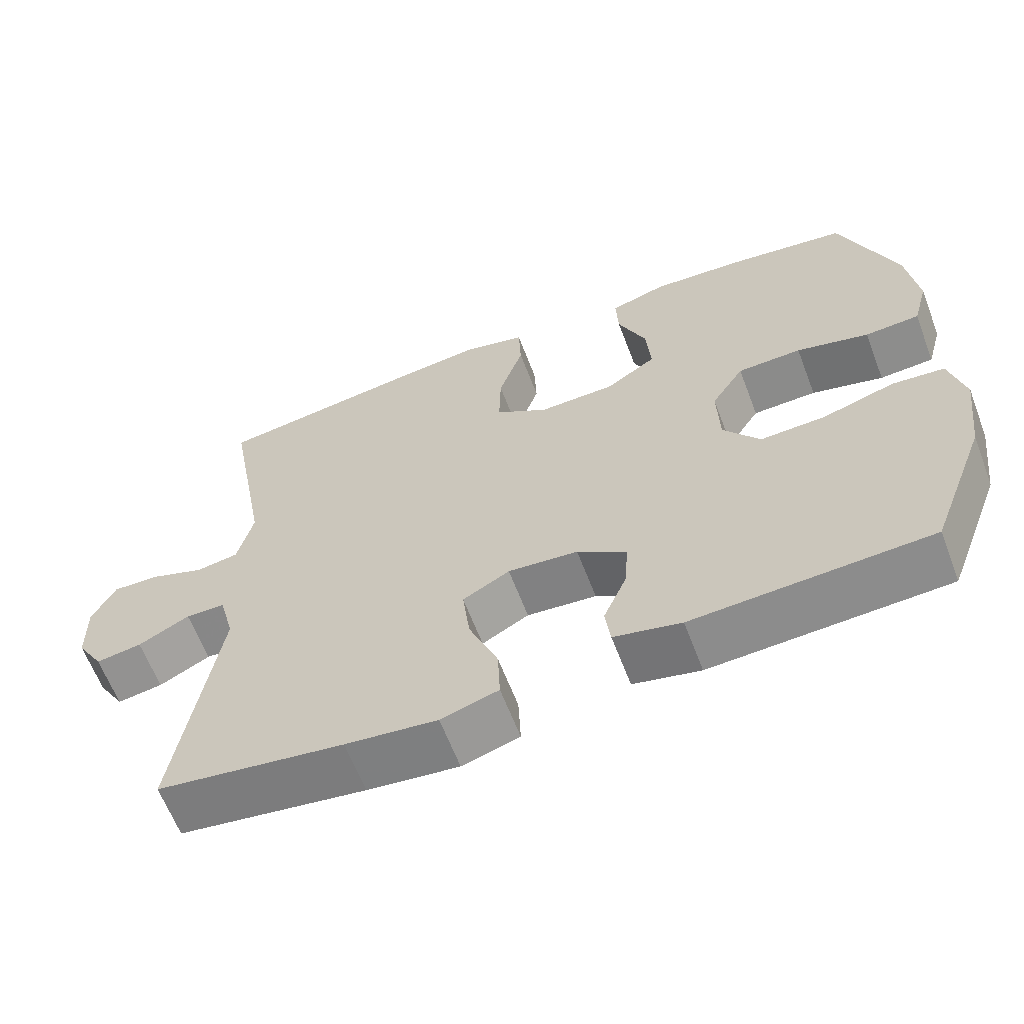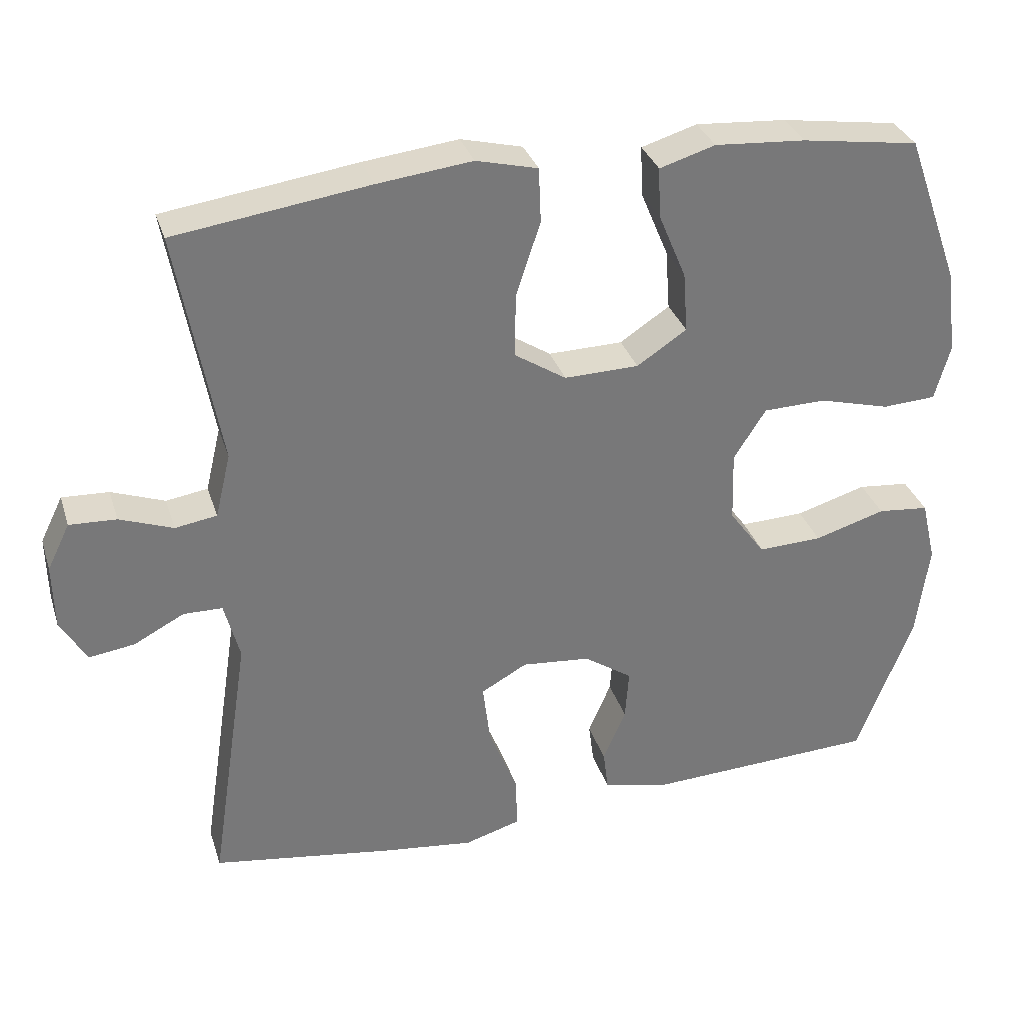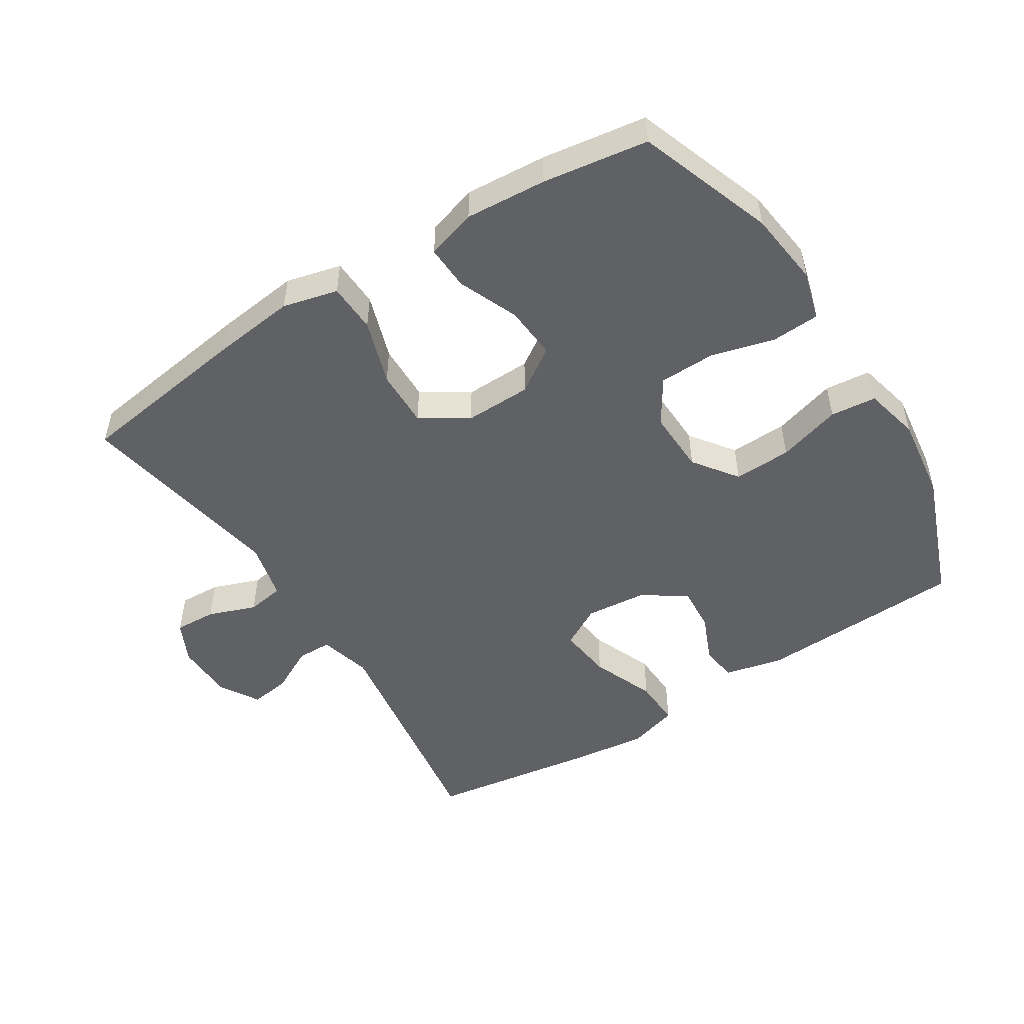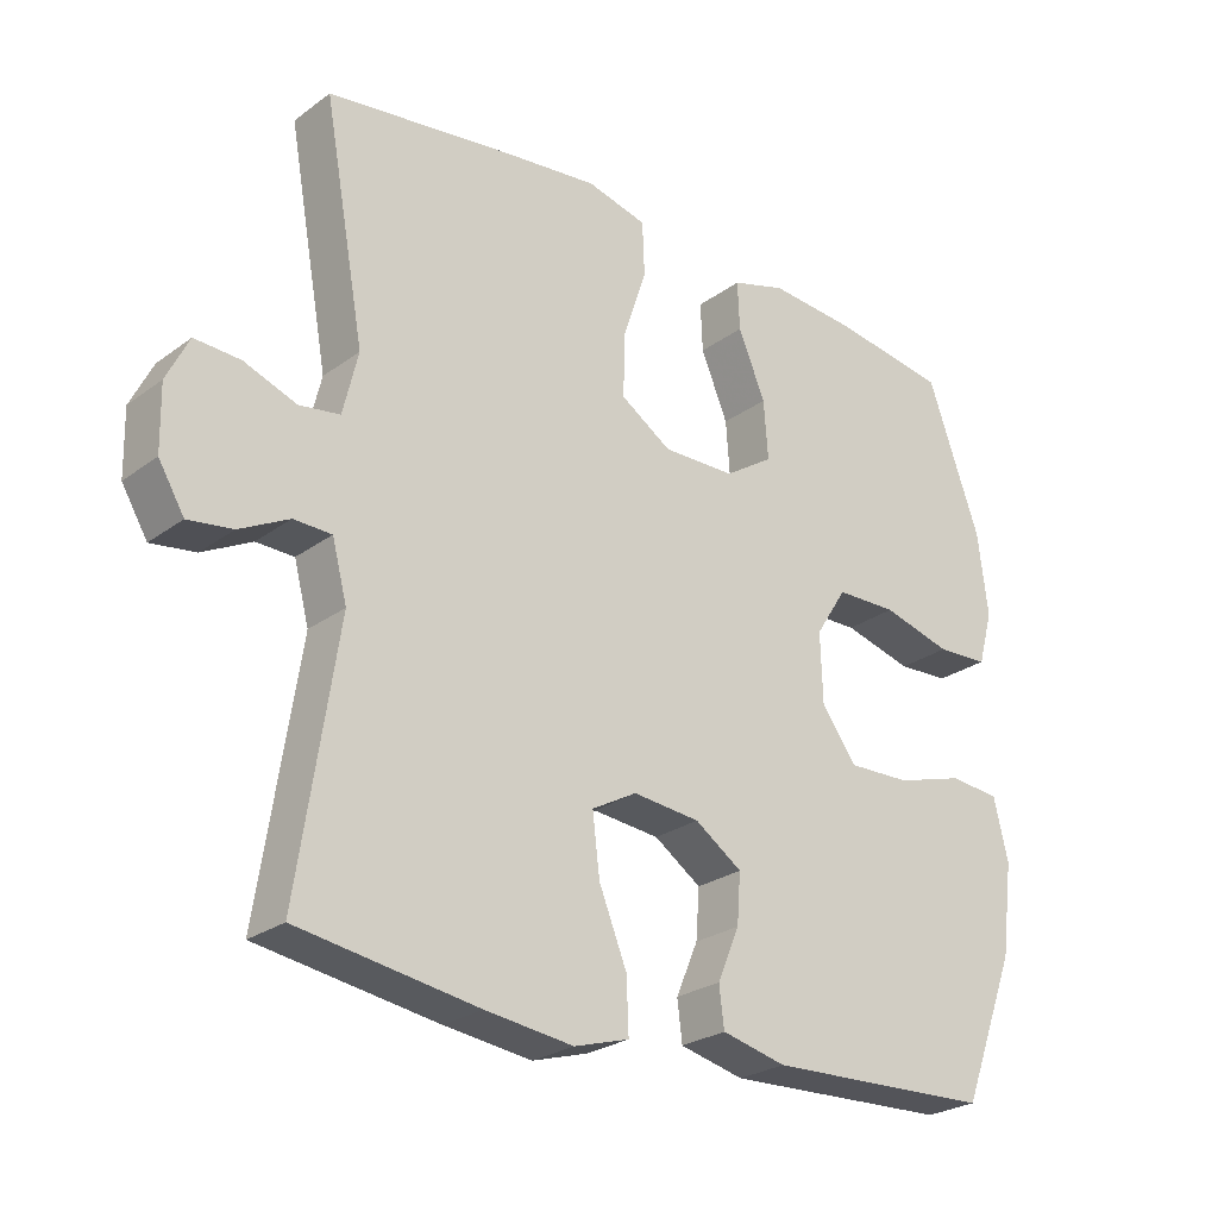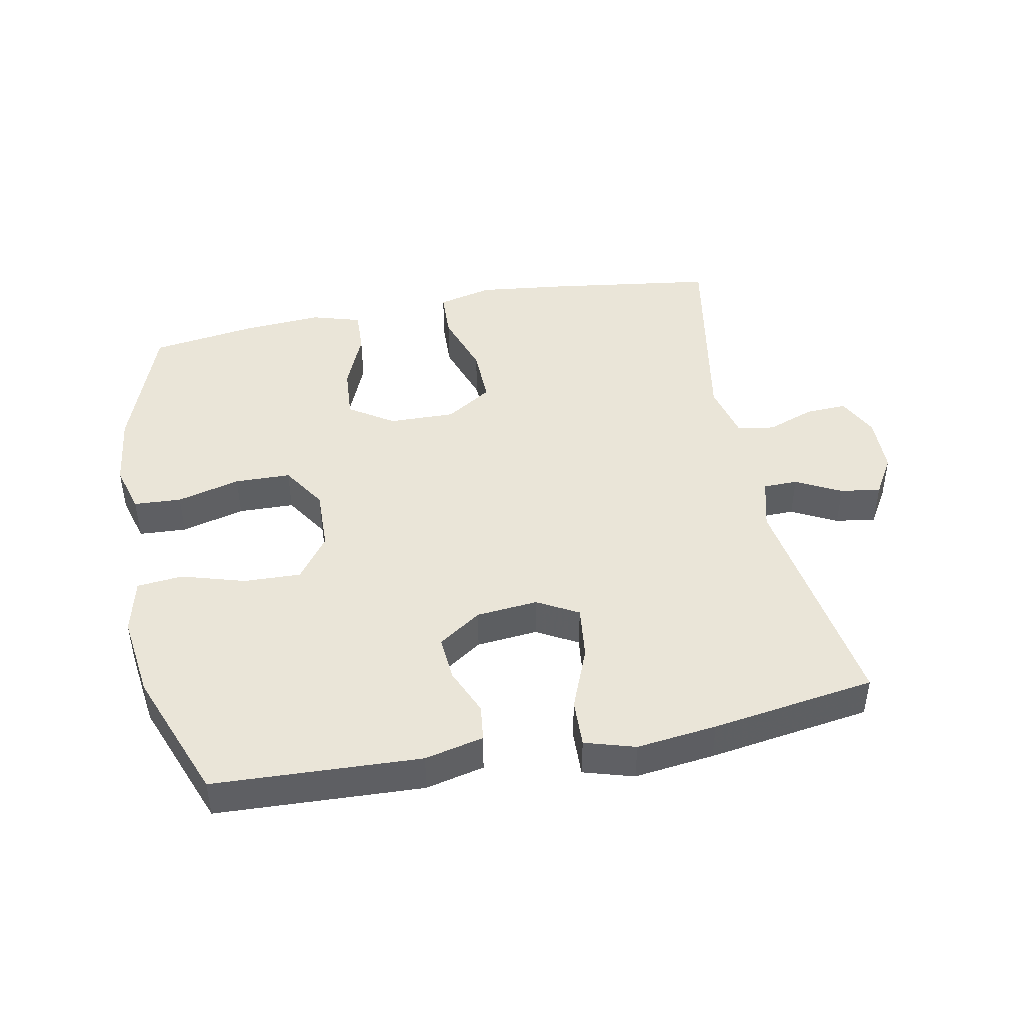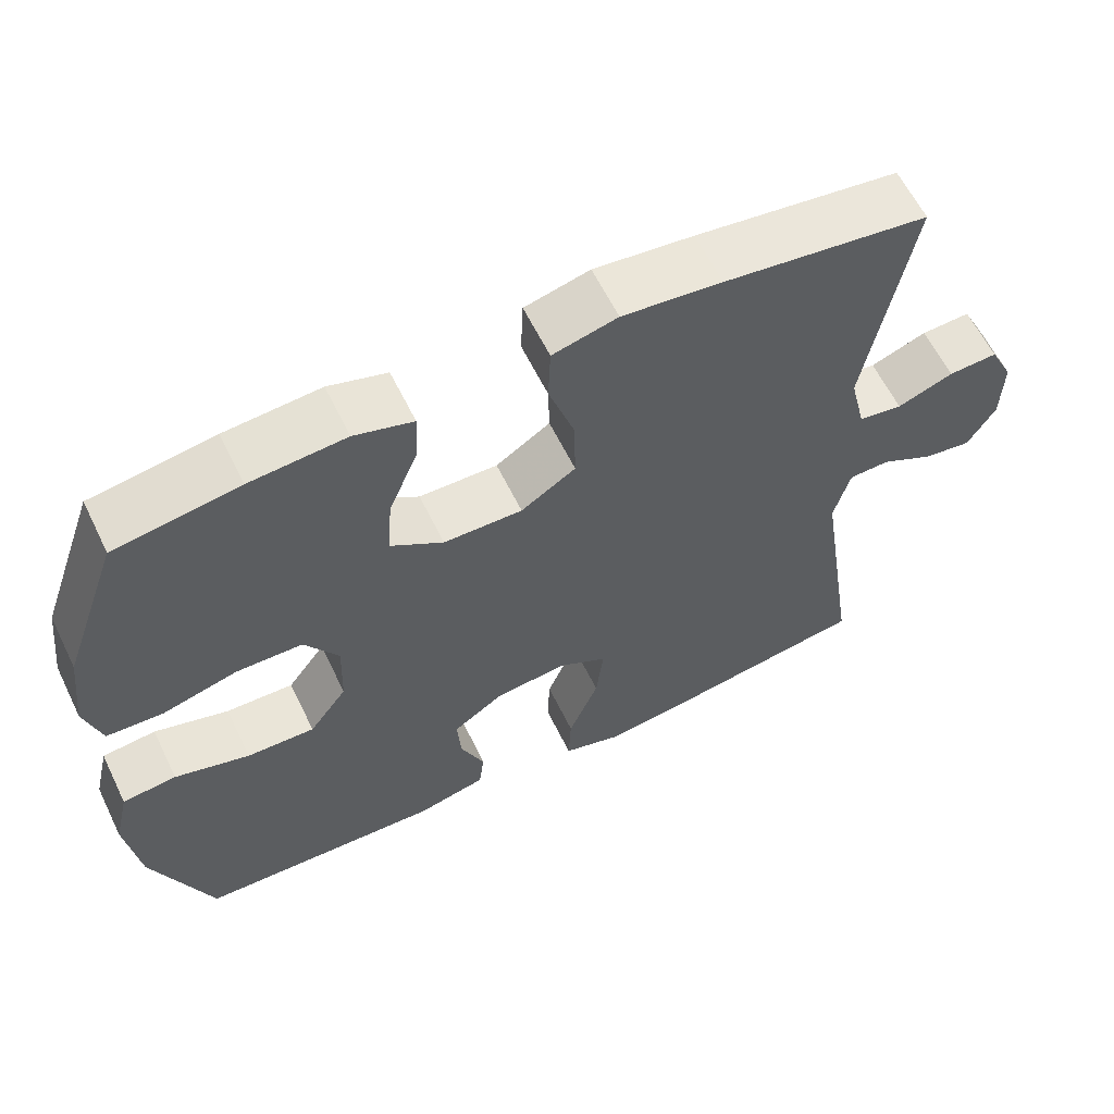
<metadata>
{"format":"obj","ext":"obj","renderer":"f3d","projection":"perspective","resolution":1024,"background":"white","views":[{"elev":-63.1,"azim":20.9,"up":"+Z"},{"elev":32.5,"azim":-16.6,"up":"+Z"},{"elev":-50.2,"azim":32.4,"up":"+Y"},{"elev":-25.7,"azim":-40.8,"up":"+Z"},{"elev":44.5,"azim":168.9,"up":"+Y"},{"elev":61.1,"azim":154.0,"up":"+Z"}]}
</metadata>
<code>
v -0.5 0.07 -0.5
v -0.445 0.07 -0.137
v -0.466 0.07 -0.057
v -0.519 0.07 -0.056
v -0.588 0.07 -0.092
v -0.65 0.07 -0.101
v -0.686 0.07 -0.041
v -0.688 0.07 0.049
v -0.657 0.07 0.112
v -0.593 0.07 0.109
v -0.52 0.07 0.082
v -0.463 0.07 0.091
v -0.442 0.07 0.179
v -0.5 0.07 0.5
v -0.235 0.07 0.537
v -0.106 0.07 0.552
v -0.022 0.07 0.531
v -0.019 0.07 0.456
v -0.052 0.07 0.356
v -0.054 0.07 0.268
v 0.017 0.07 0.222
v 0.119 0.07 0.224
v 0.187 0.07 0.269
v 0.181 0.07 0.351
v 0.143 0.07 0.442
v 0.14 0.07 0.51
v 0.216 0.07 0.533
v 0.34 0.07 0.524
v 0.5 0.07 0.5
v 0.574 0.07 0.293
v 0.588 0.07 0.178
v 0.567 0.07 0.103
v 0.494 0.07 0.099
v 0.397 0.07 0.125
v 0.311 0.07 0.123
v 0.267 0.07 0.054
v 0.27 0.07 -0.043
v 0.319 0.07 -0.11
v 0.407 0.07 -0.107
v 0.504 0.07 -0.078
v 0.574 0.07 -0.085
v 0.594 0.07 -0.17
v 0.577 0.07 -0.299
v 0.5 0.07 -0.5
v 0.183 0.07 -0.514
v 0.093 0.07 -0.493
v 0.086 0.07 -0.437
v 0.117 0.07 -0.364
v 0.122 0.07 -0.295
v 0.056 0.07 -0.25
v -0.038 0.07 -0.241
v -0.101 0.07 -0.276
v -0.091 0.07 -0.359
v -0.052 0.07 -0.456
v -0.049 0.07 -0.53
v -0.126 0.07 -0.553
v -0.249 0.07 -0.538
v -0.5 0 -0.5
v -0.445 0 -0.137
v -0.466 0 -0.057
v -0.519 0 -0.056
v -0.588 0 -0.092
v -0.65 0 -0.101
v -0.686 0 -0.041
v -0.688 0 0.049
v -0.657 0 0.112
v -0.593 0 0.109
v -0.52 0 0.082
v -0.463 0 0.091
v -0.442 0 0.179
v -0.5 0 0.5
v -0.235 0 0.537
v -0.106 0 0.552
v -0.022 0 0.531
v -0.019 0 0.456
v -0.052 0 0.356
v -0.054 0 0.268
v 0.017 0 0.222
v 0.119 0 0.224
v 0.187 0 0.269
v 0.181 0 0.351
v 0.143 0 0.442
v 0.14 0 0.51
v 0.216 0 0.533
v 0.34 0 0.524
v 0.5 0 0.5
v 0.574 0 0.293
v 0.588 0 0.178
v 0.567 0 0.103
v 0.494 0 0.099
v 0.397 0 0.125
v 0.311 0 0.123
v 0.267 0 0.054
v 0.27 0 -0.043
v 0.319 0 -0.11
v 0.407 0 -0.107
v 0.504 0 -0.078
v 0.574 0 -0.085
v 0.594 0 -0.17
v 0.577 0 -0.299
v 0.5 0 -0.5
v 0.183 0 -0.514
v 0.093 0 -0.493
v 0.086 0 -0.437
v 0.117 0 -0.364
v 0.122 0 -0.295
v 0.056 0 -0.25
v -0.038 0 -0.241
v -0.101 0 -0.276
v -0.091 0 -0.359
v -0.052 0 -0.456
v -0.049 0 -0.53
v -0.126 0 -0.553
v -0.249 0 -0.538
f 57 1 2
f 56 57 2
f 55 56 2
f 54 55 2
f 53 54 2
f 52 53 2 3
f 51 52 3
f 50 51 3
f 46 47 48
f 45 46 48
f 44 45 48
f 43 44 48
f 42 43 48
f 41 42 48
f 40 41 48
f 39 40 48
f 38 39 48 49
f 37 38 49 50
f 32 33 34
f 31 32 34
f 30 31 34
f 29 30 34
f 28 29 34
f 27 28 34
f 26 27 34
f 25 26 34
f 24 25 34
f 23 24 34 35
f 22 23 35 36
f 17 18 19
f 16 17 19
f 15 16 19
f 14 15 19
f 13 14 19
f 12 13 19 20
f 9 10 11
f 8 9 11
f 7 8 11
f 6 7 11
f 5 6 11
f 4 5 11
f 3 4 11 12
f 50 3 12
f 37 50 12
f 36 37 12
f 22 36 12
f 21 22 12
f 12 20 21
f 59 58 114
f 59 114 113
f 59 113 112
f 59 112 111
f 59 111 110
f 60 59 110 109
f 60 109 108
f 60 108 107
f 105 104 103
f 105 103 102
f 105 102 101
f 105 101 100
f 105 100 99
f 105 99 98
f 105 98 97
f 105 97 96
f 106 105 96 95
f 107 106 95 94
f 91 90 89
f 91 89 88
f 91 88 87
f 91 87 86
f 91 86 85
f 91 85 84
f 91 84 83
f 91 83 82
f 91 82 81
f 92 91 81 80
f 93 92 80 79
f 76 75 74
f 76 74 73
f 76 73 72
f 76 72 71
f 76 71 70
f 77 76 70 69
f 68 67 66
f 68 66 65
f 68 65 64
f 68 64 63
f 68 63 62
f 68 62 61
f 69 68 61 60
f 69 60 107
f 69 107 94
f 69 94 93
f 69 93 79
f 69 79 78
f 78 77 69
f 1 58 59 2
f 2 59 60 3
f 3 60 61 4
f 4 61 62 5
f 5 62 63 6
f 6 63 64 7
f 7 64 65 8
f 8 65 66 9
f 9 66 67 10
f 10 67 68 11
f 11 68 69 12
f 12 69 70 13
f 13 70 71 14
f 14 71 72 15
f 15 72 73 16
f 16 73 74 17
f 17 74 75 18
f 18 75 76 19
f 19 76 77 20
f 20 77 78 21
f 21 78 79 22
f 22 79 80 23
f 23 80 81 24
f 24 81 82 25
f 25 82 83 26
f 26 83 84 27
f 27 84 85 28
f 28 85 86 29
f 29 86 87 30
f 30 87 88 31
f 31 88 89 32
f 32 89 90 33
f 33 90 91 34
f 34 91 92 35
f 35 92 93 36
f 36 93 94 37
f 37 94 95 38
f 38 95 96 39
f 39 96 97 40
f 40 97 98 41
f 41 98 99 42
f 42 99 100 43
f 43 100 101 44
f 44 101 102 45
f 45 102 103 46
f 46 103 104 47
f 47 104 105 48
f 48 105 106 49
f 49 106 107 50
f 50 107 108 51
f 51 108 109 52
f 52 109 110 53
f 53 110 111 54
f 54 111 112 55
f 55 112 113 56
f 56 113 114 57
f 57 114 58 1

</code>
